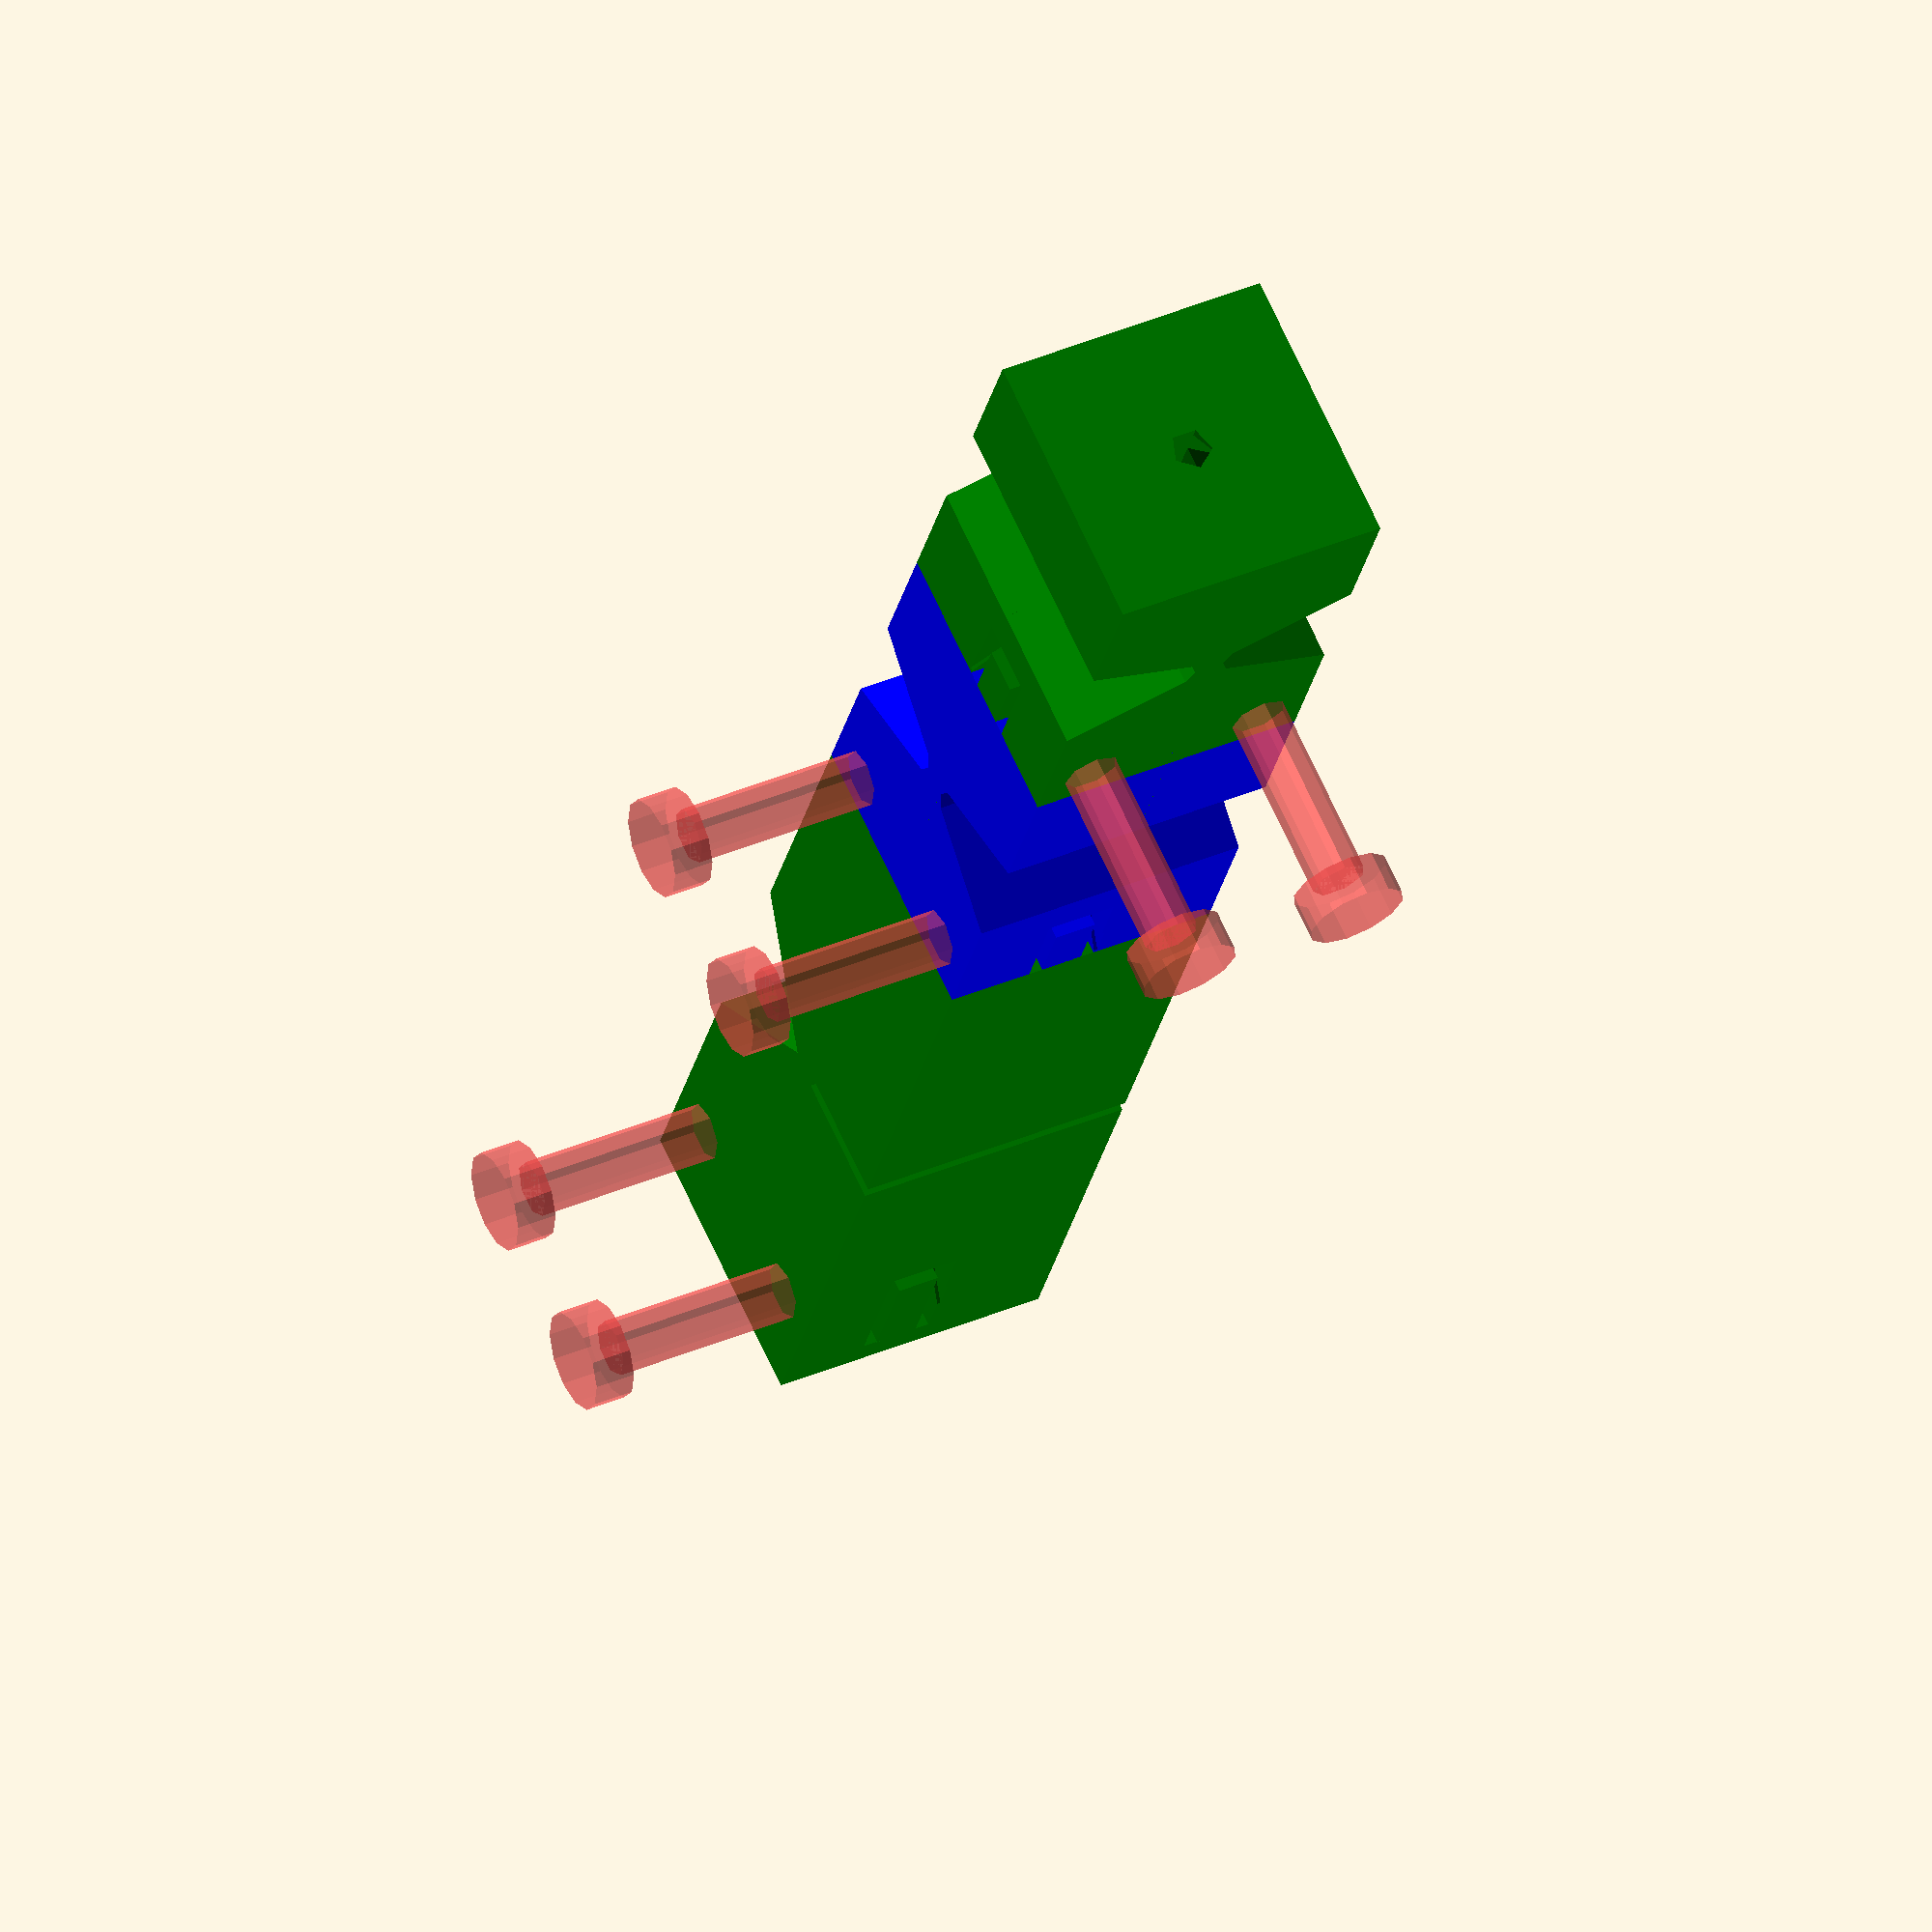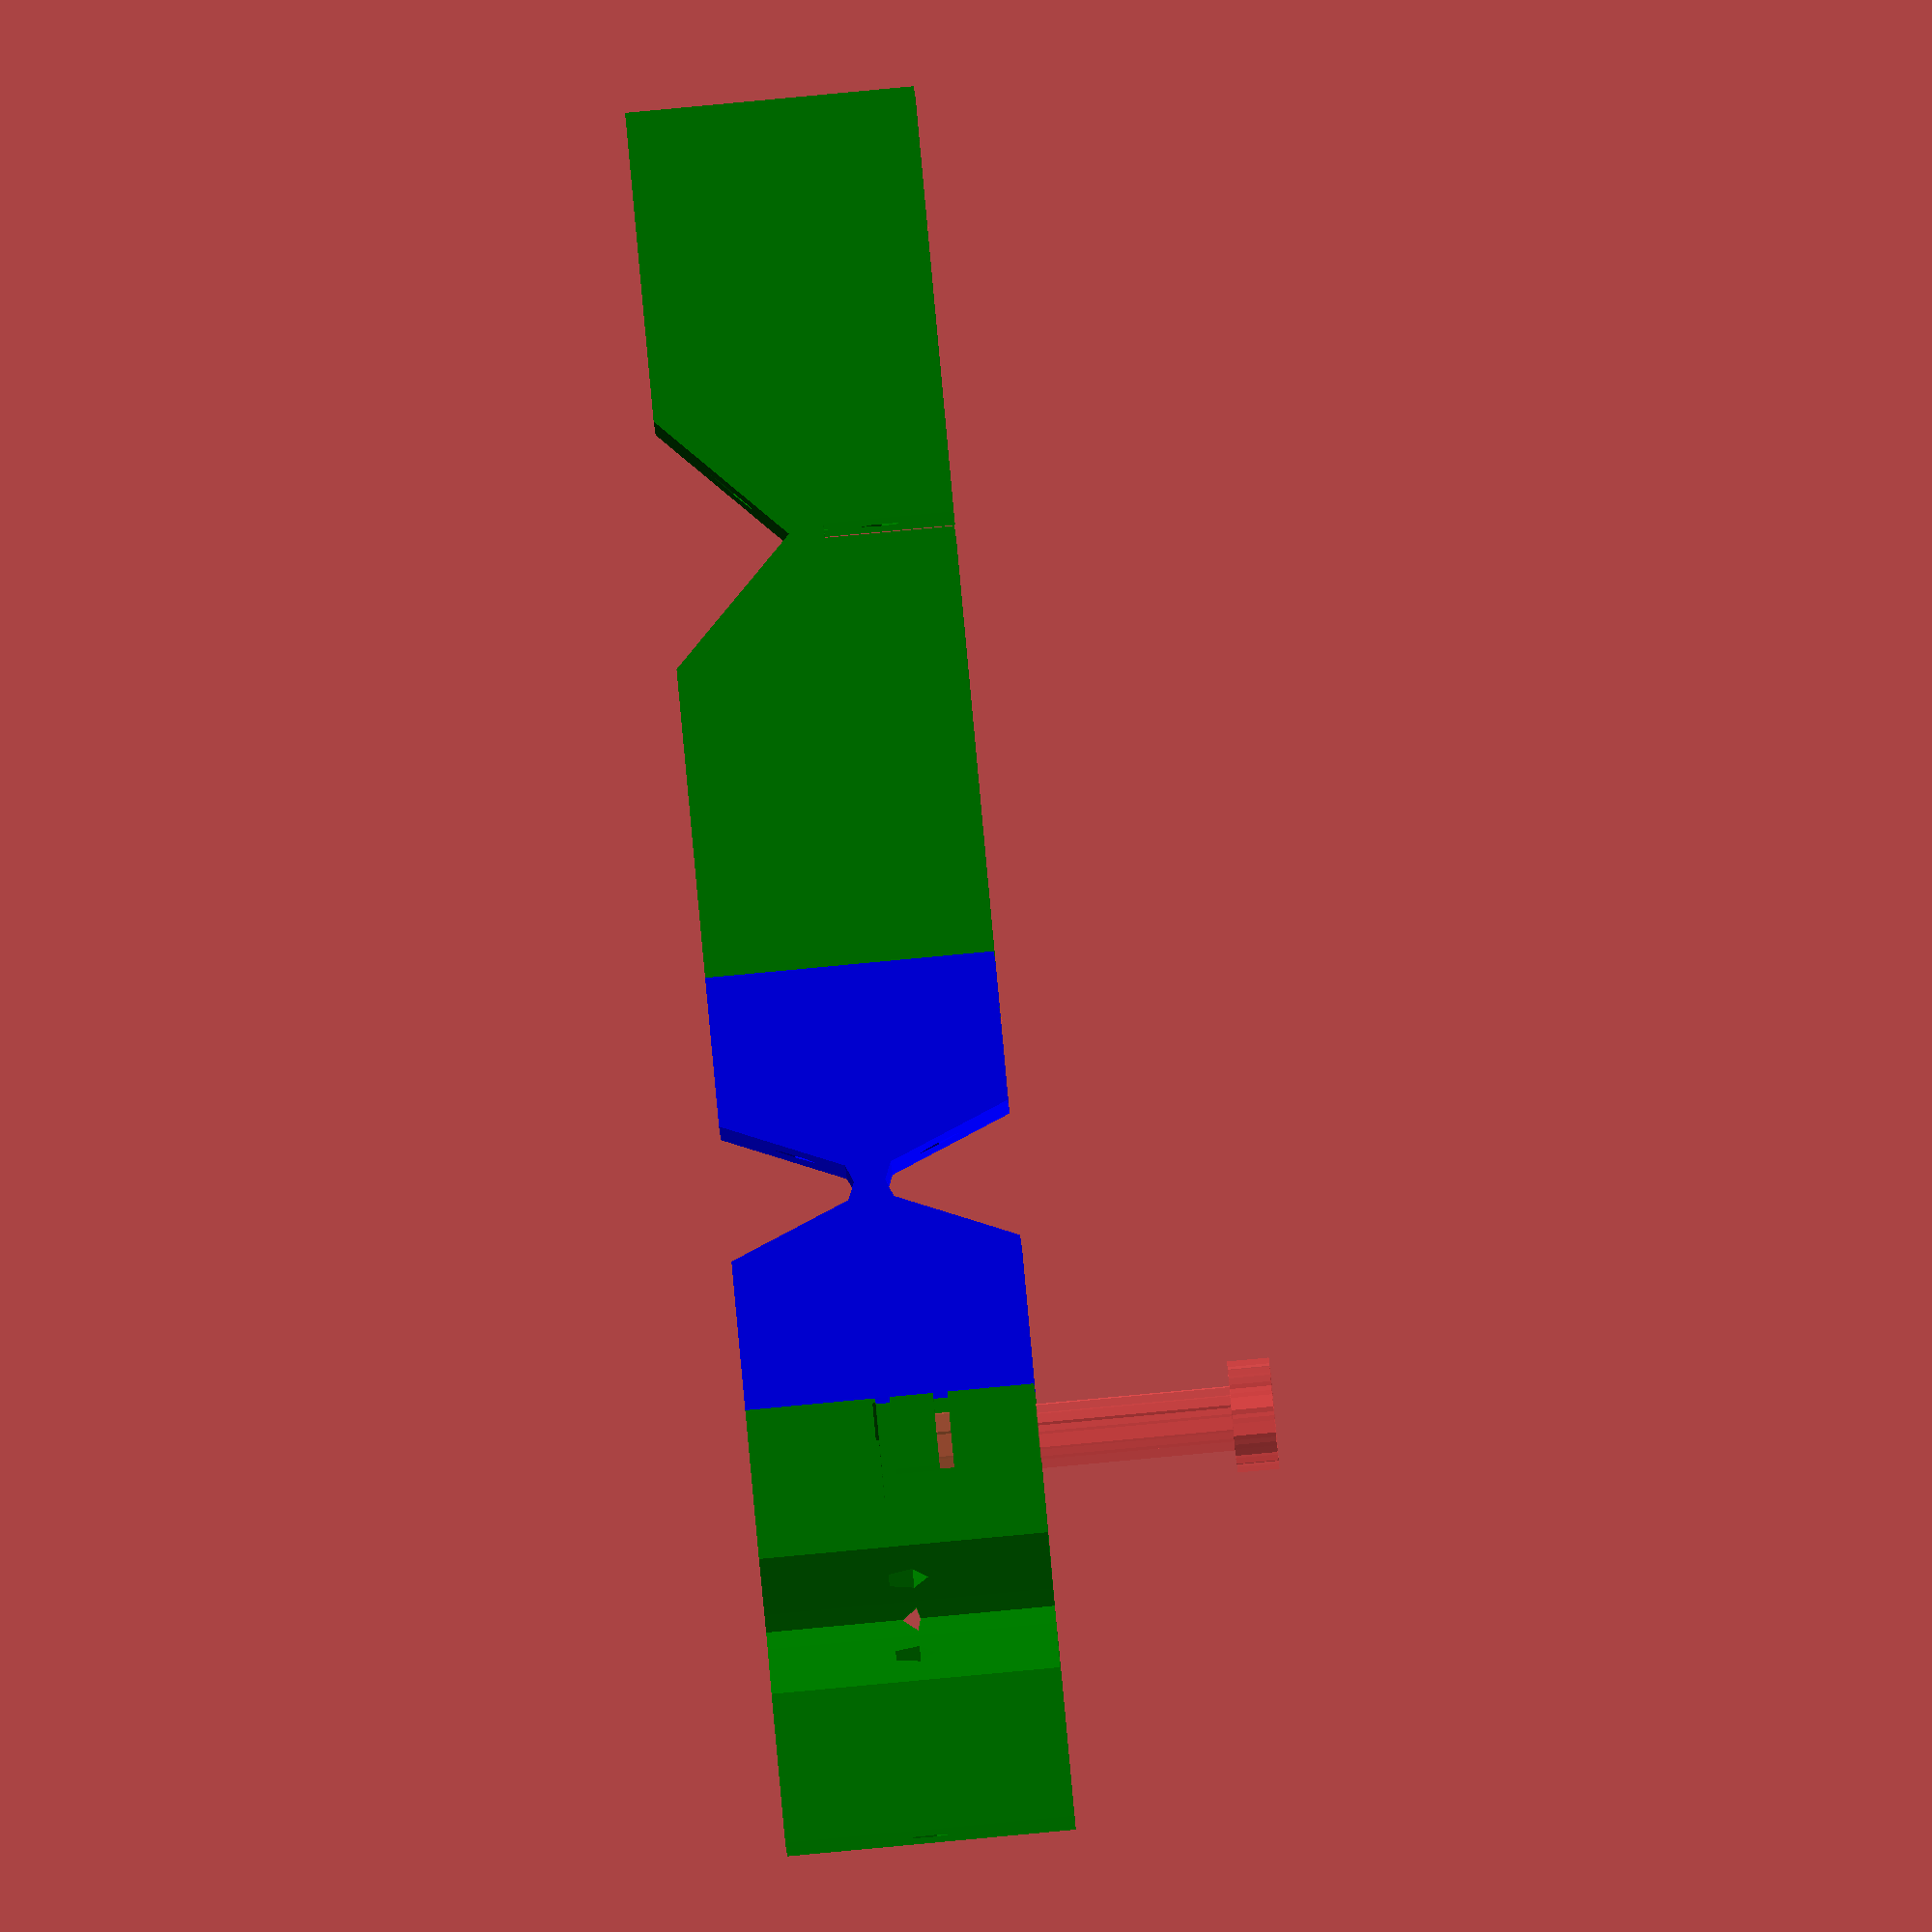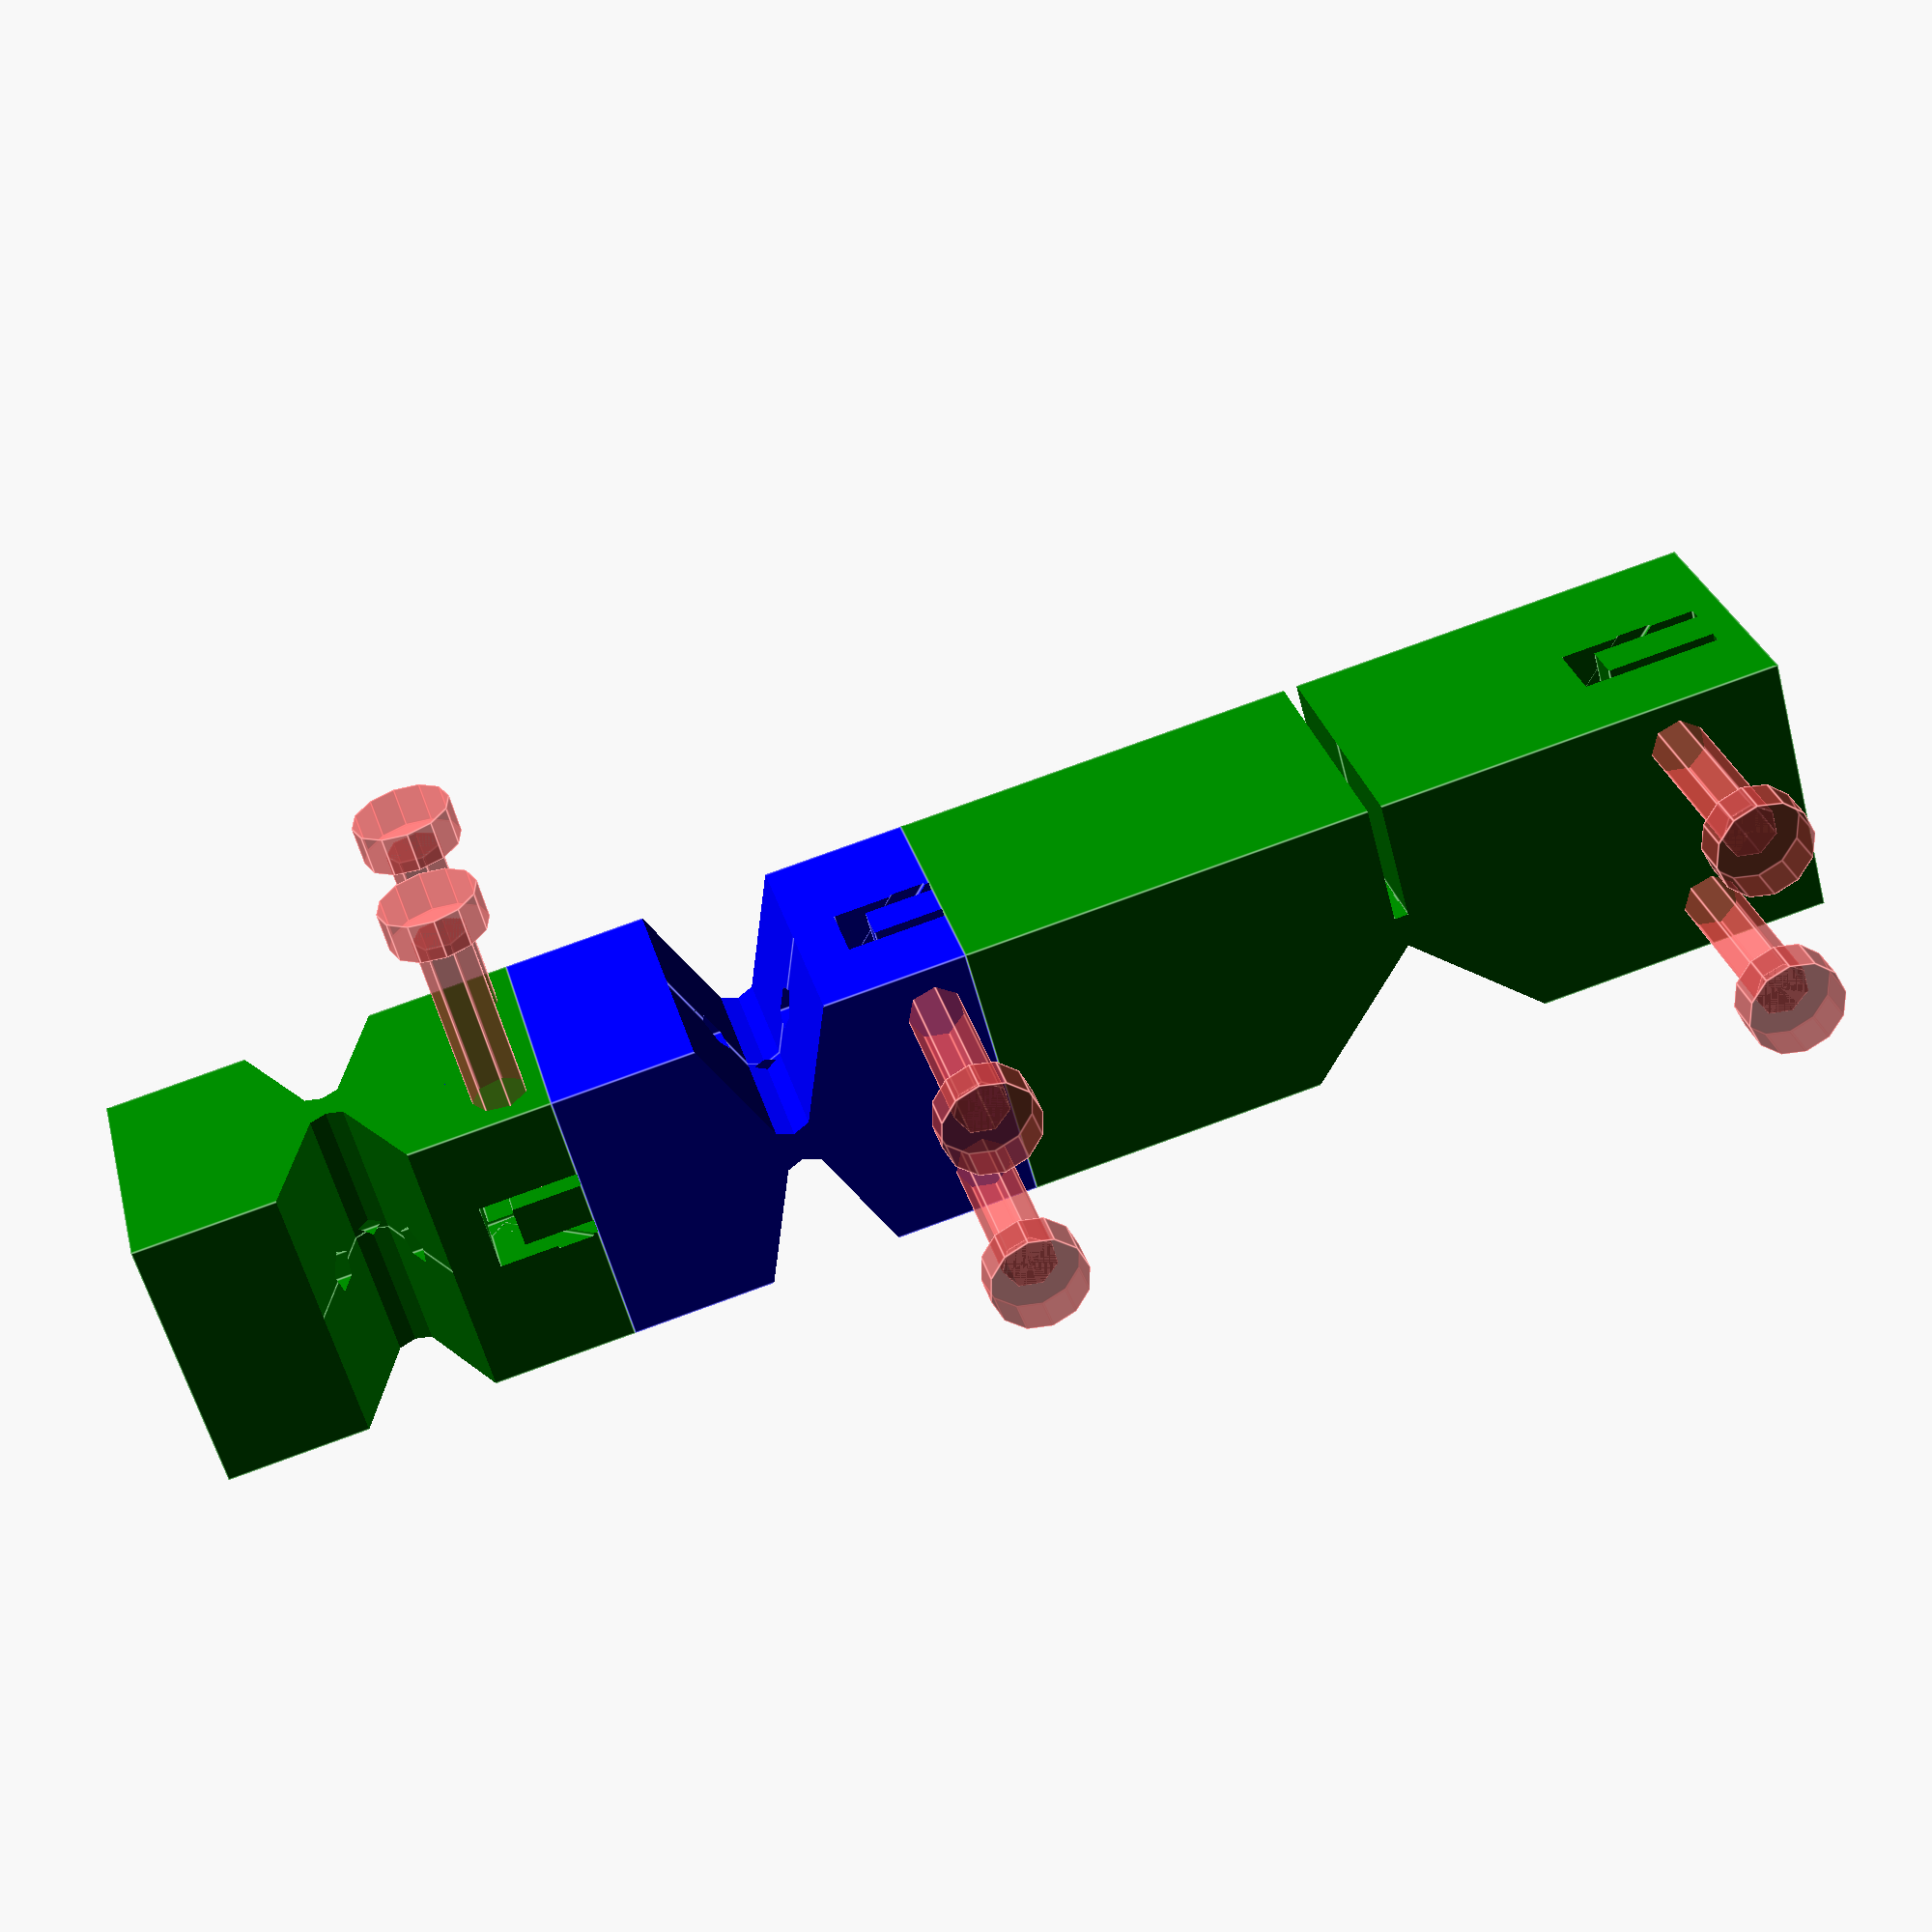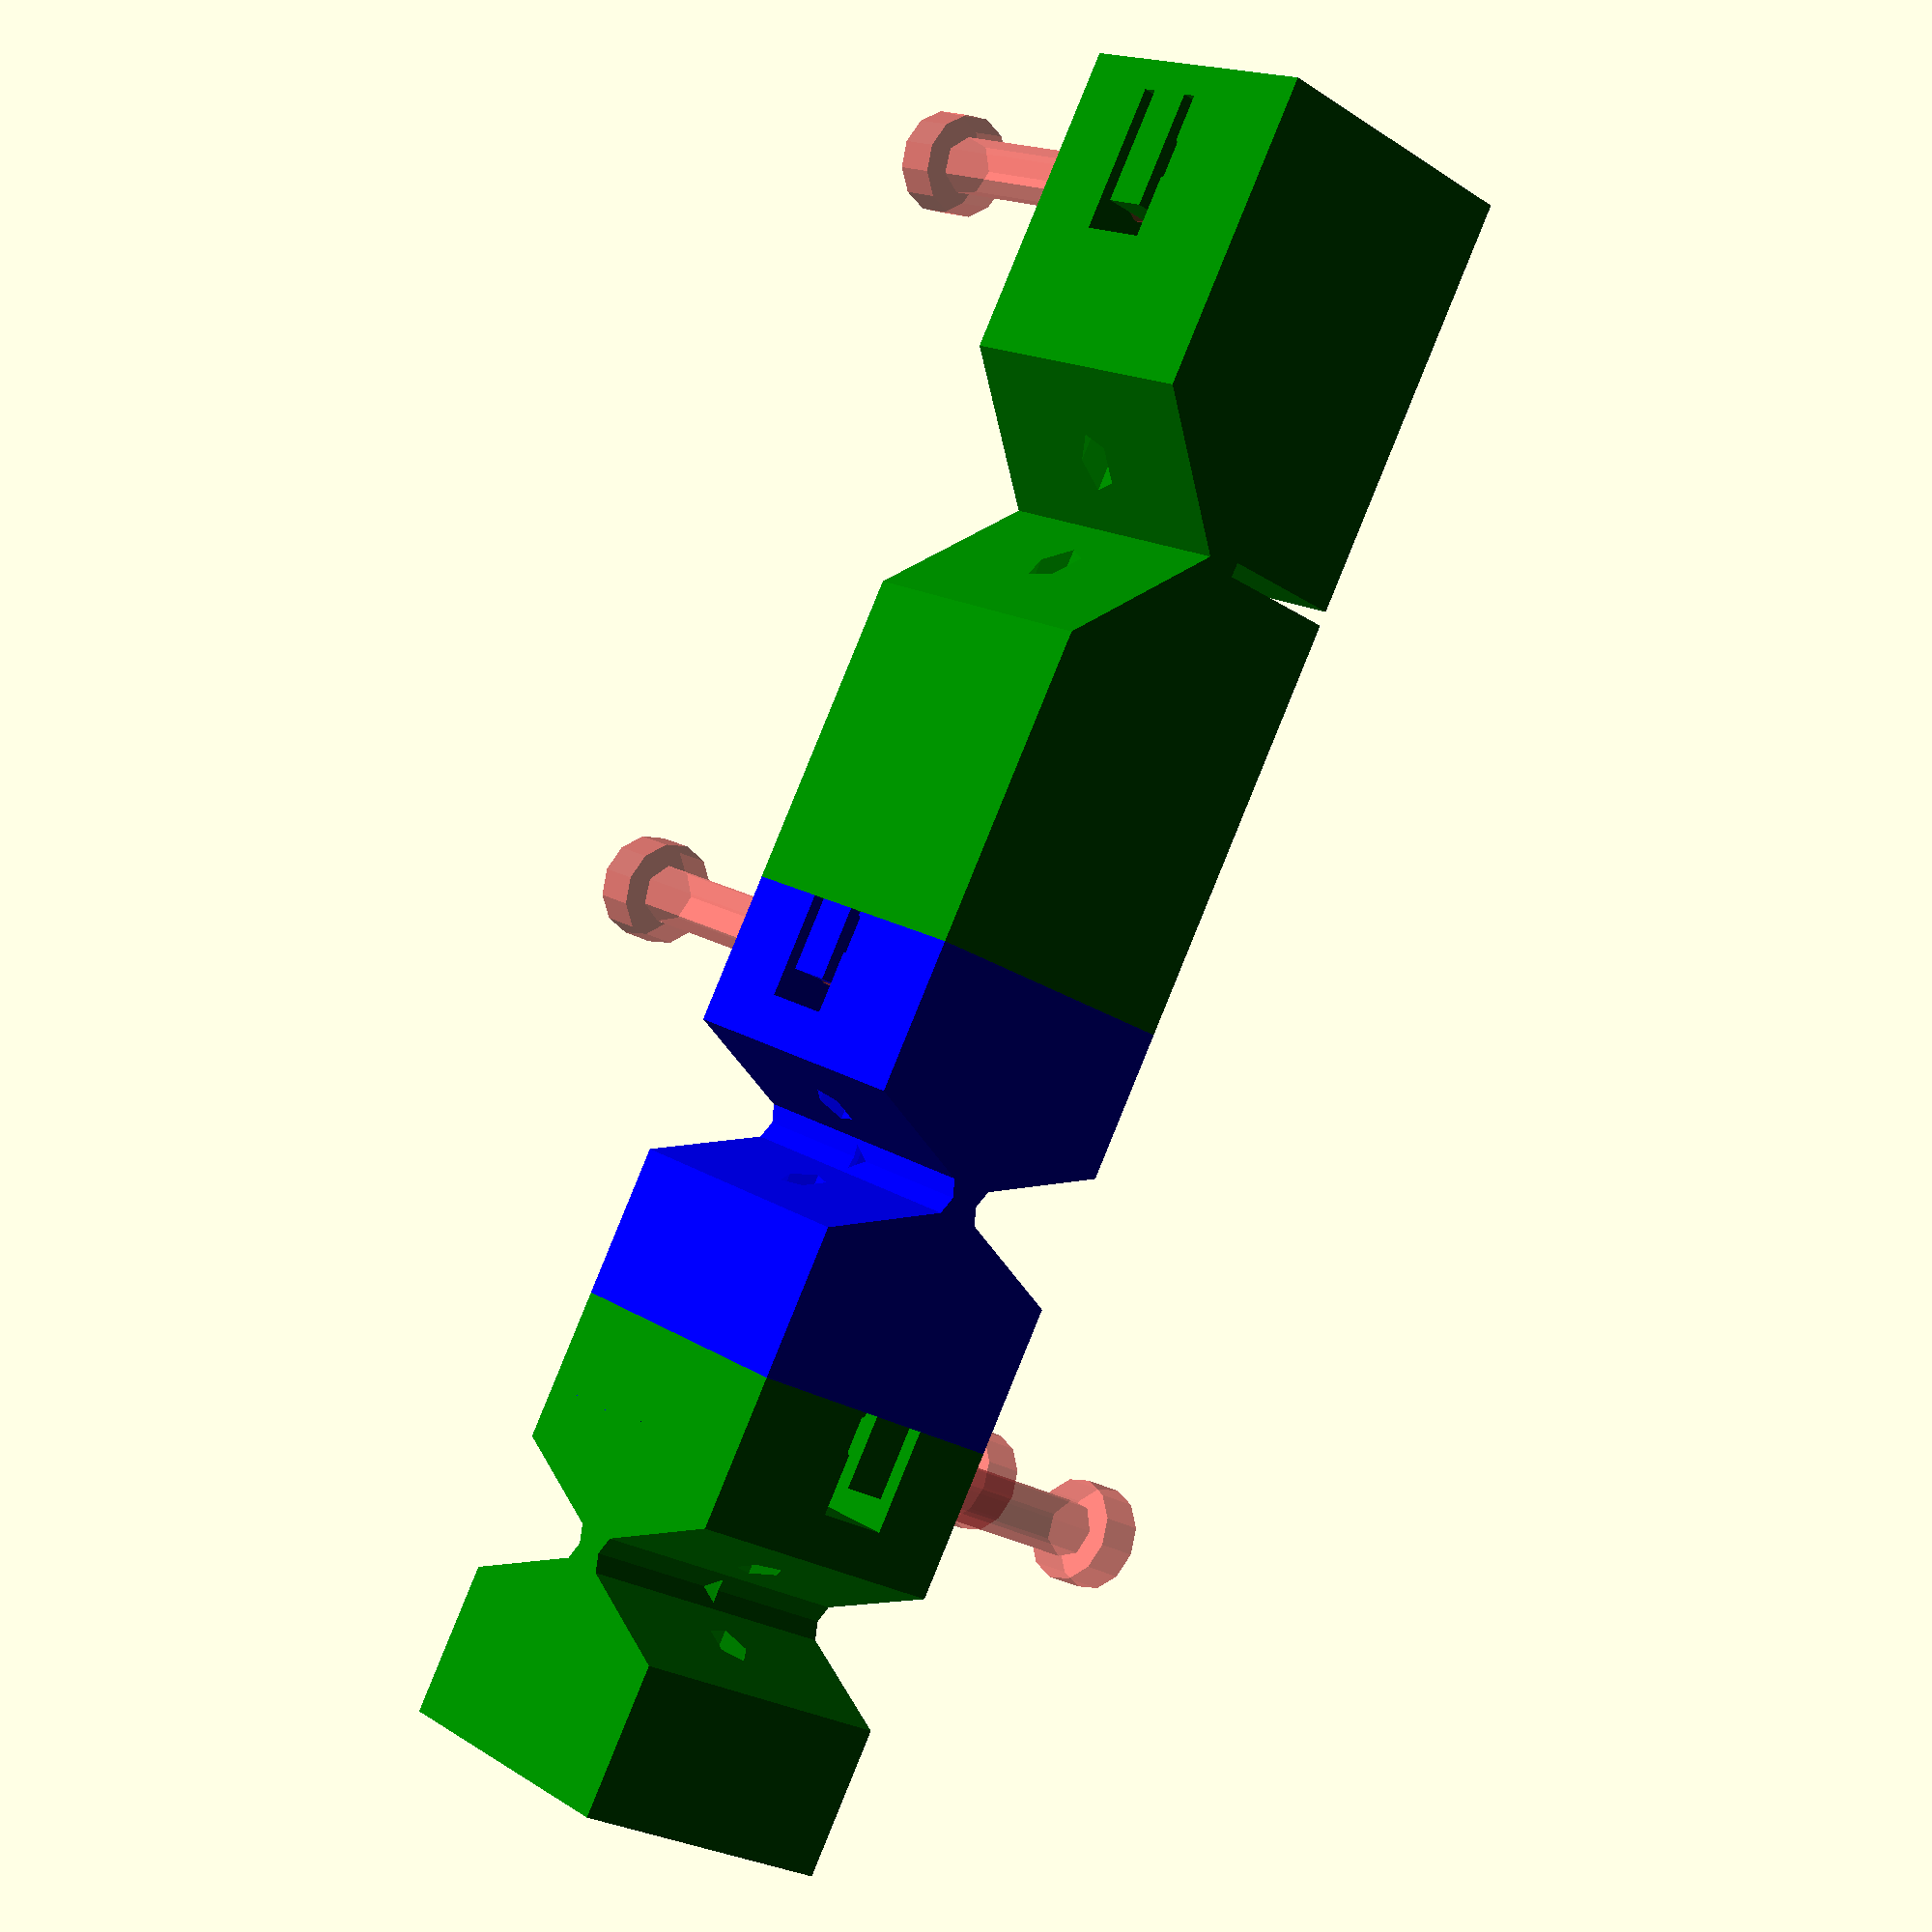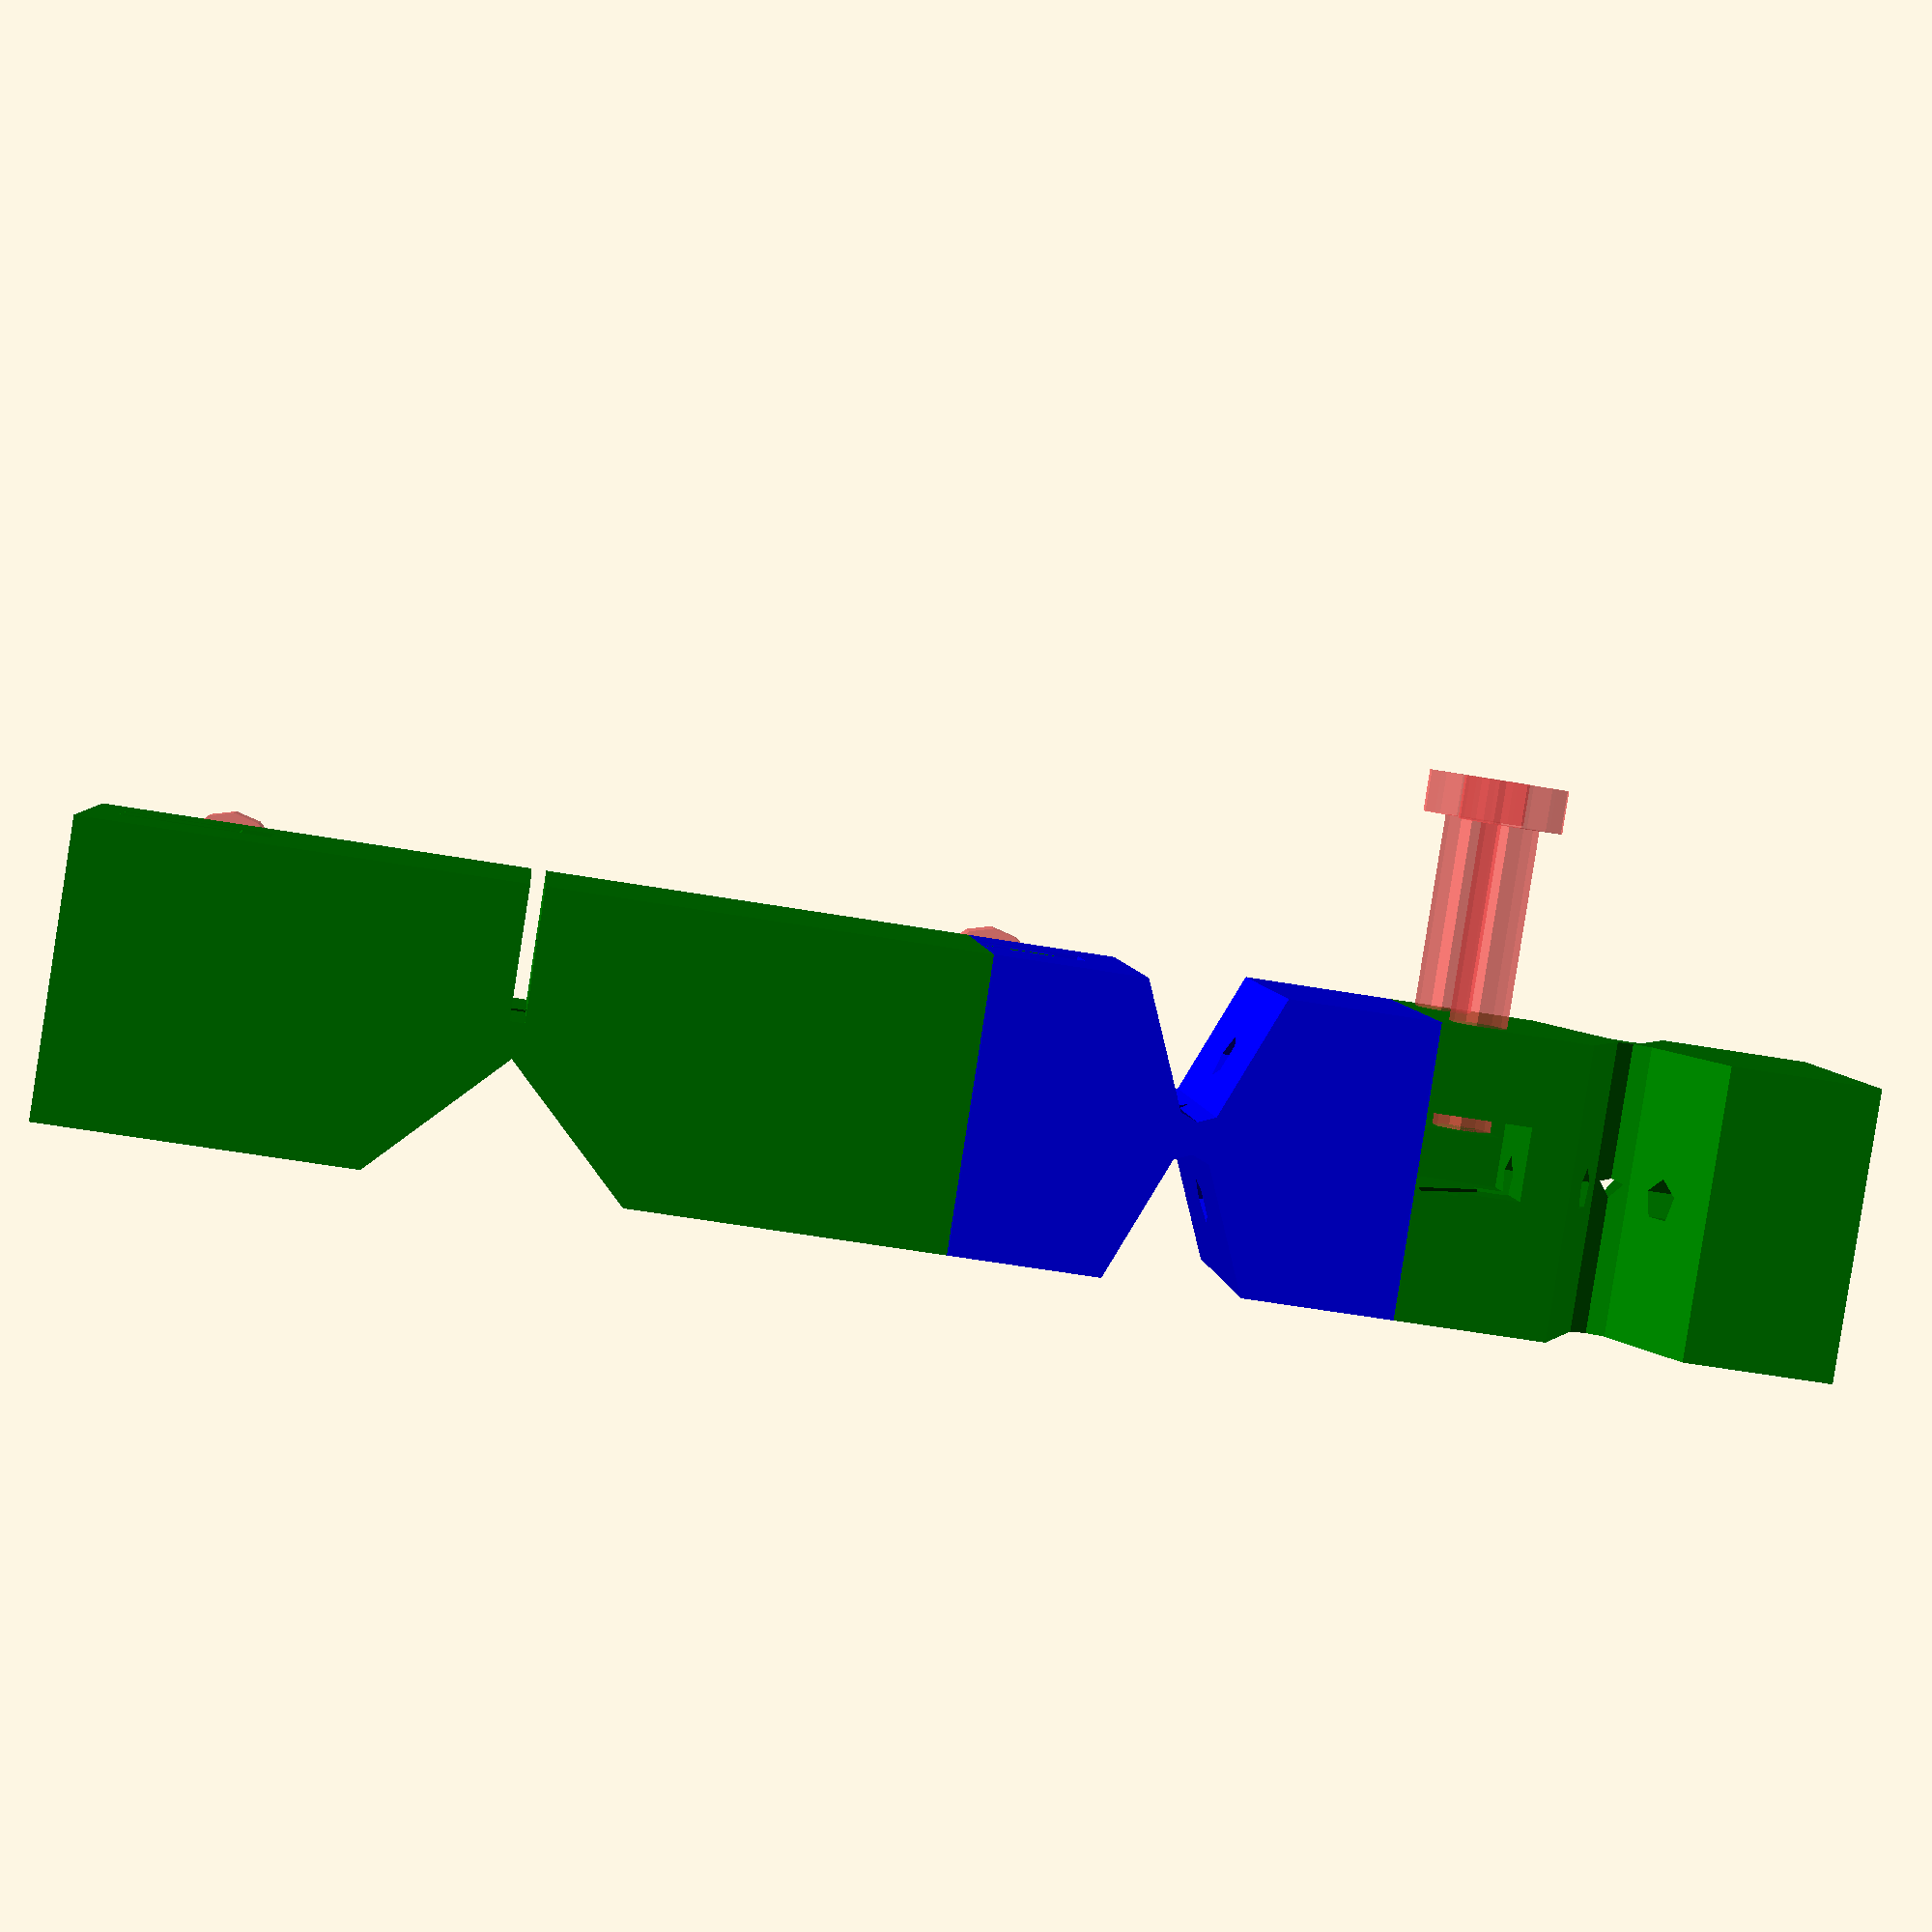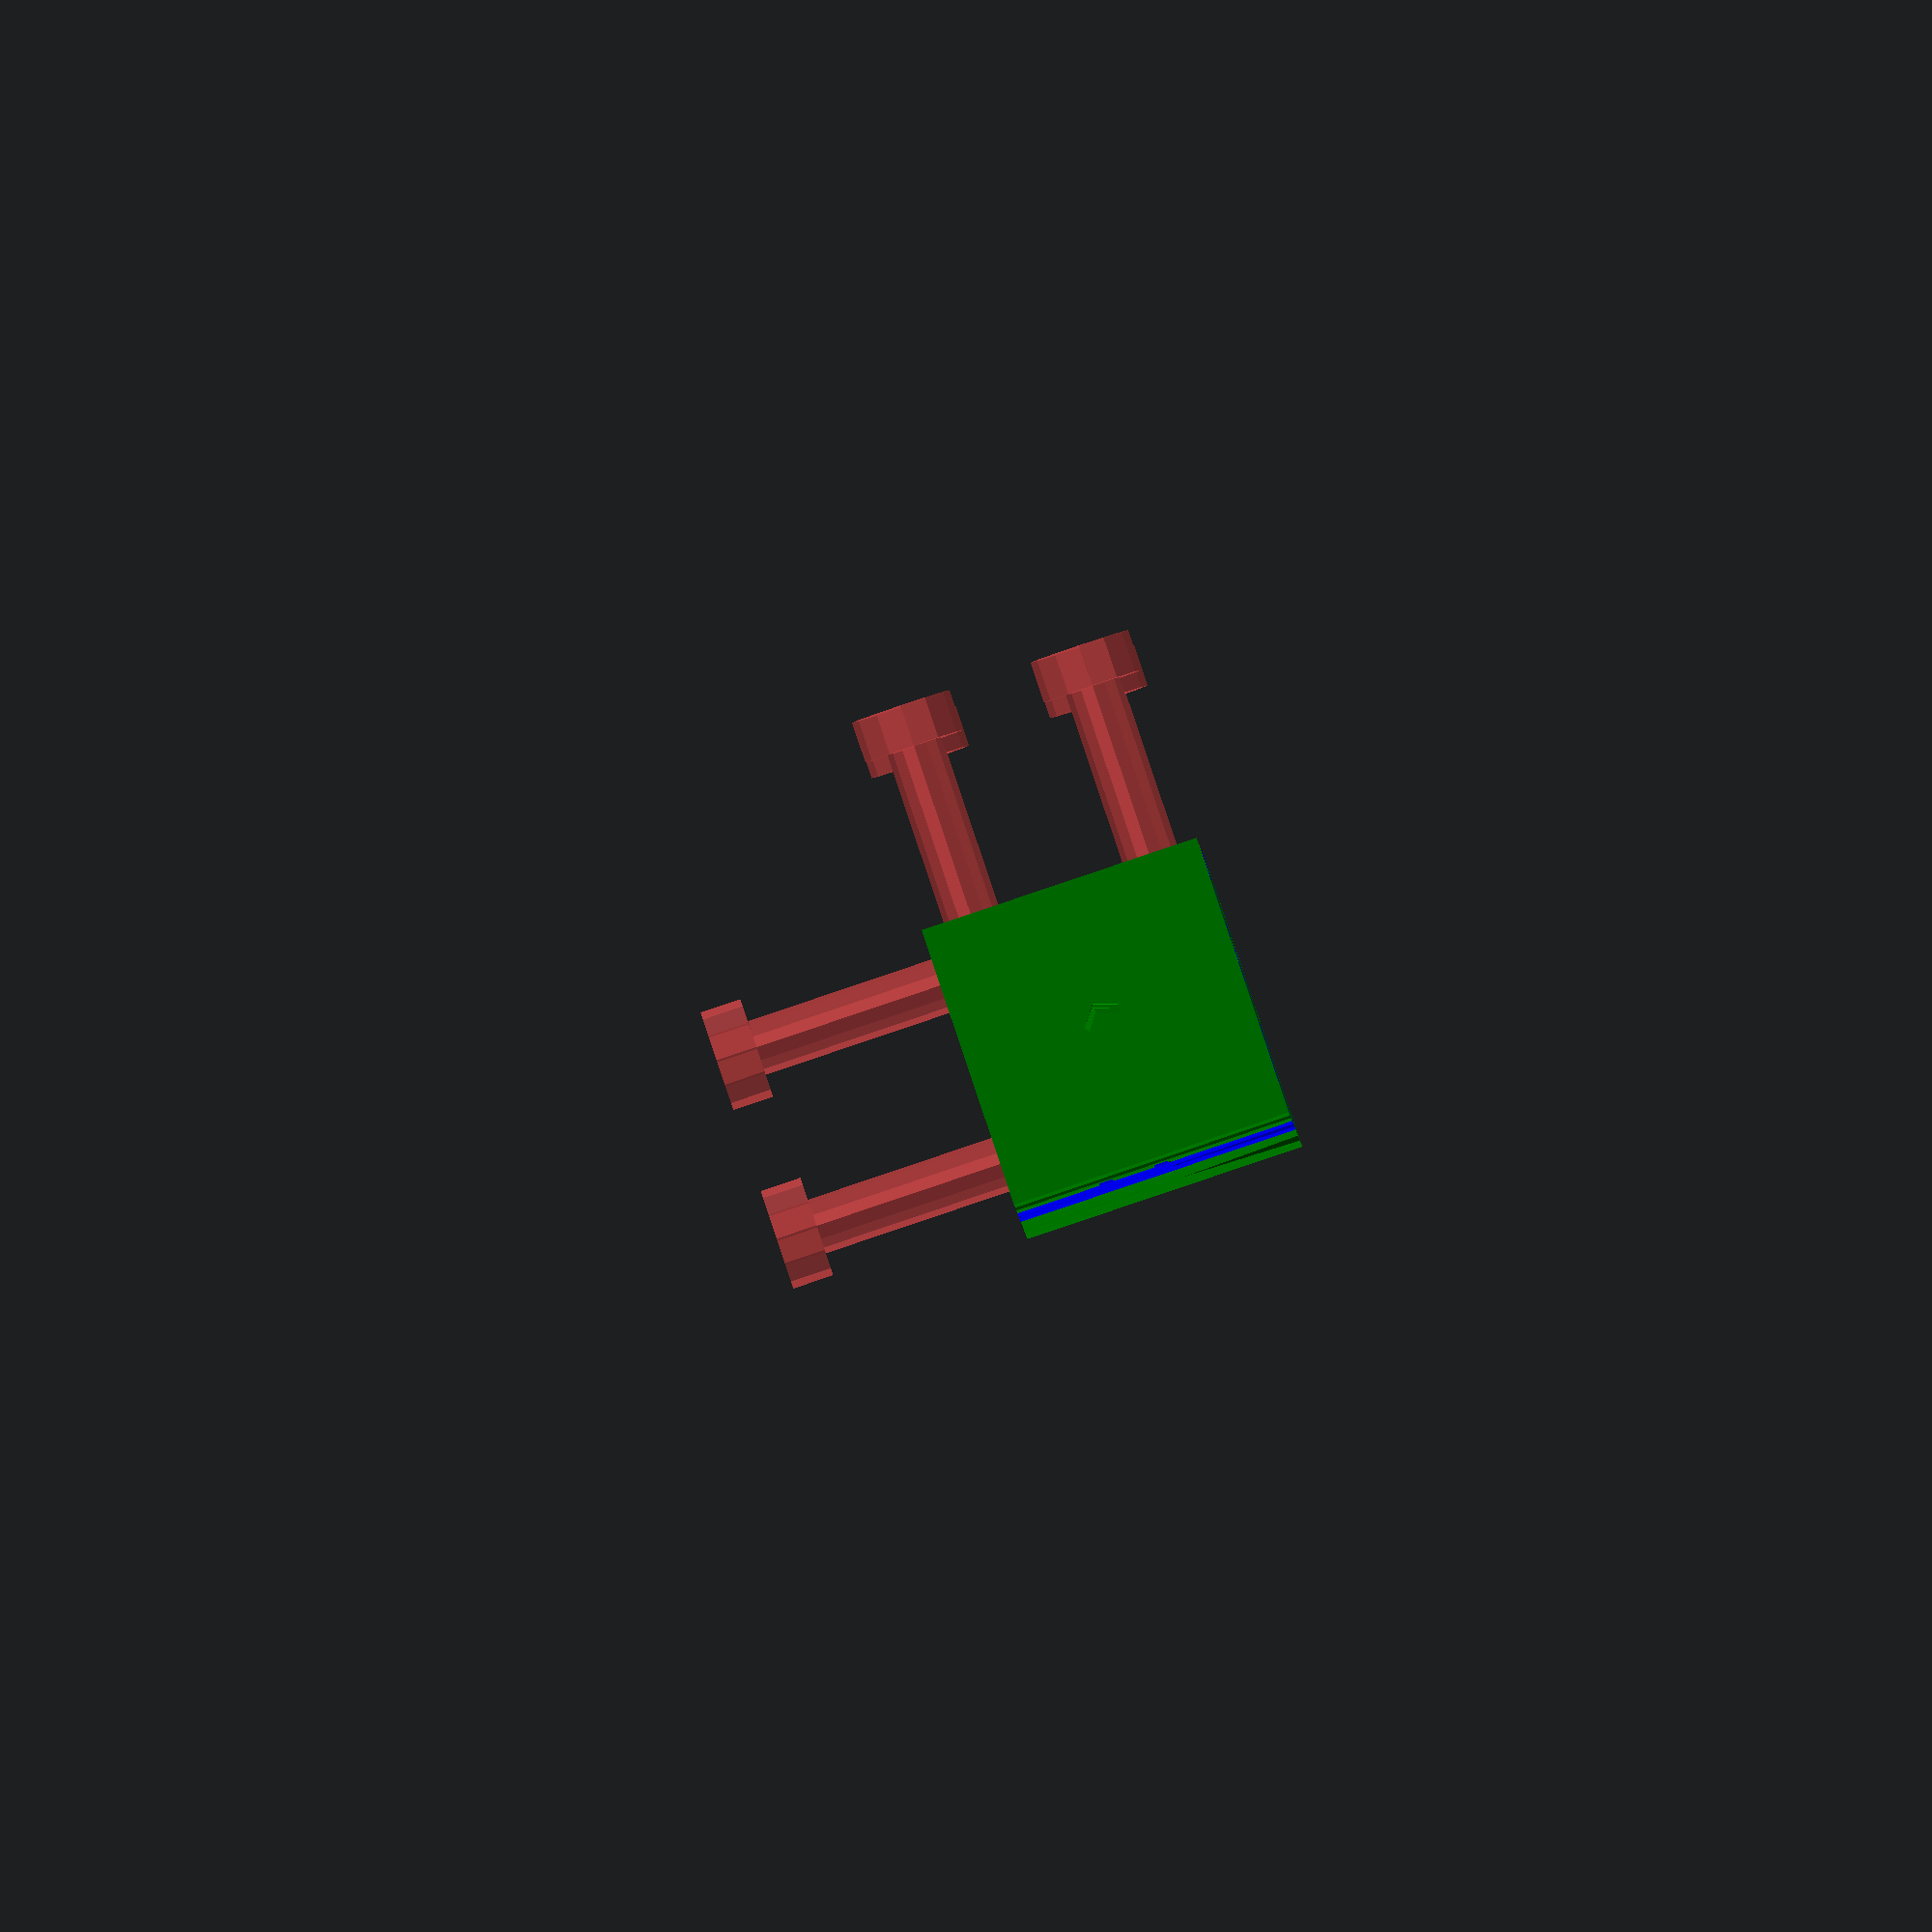
<openscad>

cableDiameter=3;

linkLength = 60;
linkThickness=linkLength/3;
linkWidth=linkLength/3;
cablePullRadius=5;

function HiLoScrewDiameter(3dPrinterTolerance=.4)= 3.6+3dPrinterTolerance;  
function HiLoScrewLength(3dPrinterTolerance=.4)= linkWidth+3dPrinterTolerance;
function HiLoScrewHeadDiameter(3dPrinterTolerance=.4)= 6.7+3dPrinterTolerance;
function HiLoScrewHeadHeight(3dPrinterTolerance=.4)= 2.5+3dPrinterTolerance;

//err on the side of smaller tolerances for screws

module HiLoScrew(3dPrinterTolerance=.4)
{
	union()
	{
		translate([0,0,-HiLoScrewLength(3dPrinterTolerance)])
		{
			cylinder(HiLoScrewLength(3dPrinterTolerance), HiLoScrewDiameter(3dPrinterTolerance)/2, HiLoScrewDiameter(3dPrinterTolerance)/2);
		}
		cylinder(HiLoScrewHeadHeight(3dPrinterTolerance), HiLoScrewHeadDiameter(3dPrinterTolerance)/2,HiLoScrewHeadDiameter(3dPrinterTolerance)/2);
	}
}



module knotchHalf(orentation, negative)
{
	intersection(){
		rotate([0,0,orentation/2])
			children(0);
		
		mirror([1,0,0])
			rotate([0,0,orentation/2])
				children(0);
		
	}
	intersection(){
		rotate([0,0,negative/2])
			mirror([0,1,0])
				children(0);
		
		mirror([1,0,0])
			rotate([0,0,negative/2])
				mirror([0,1,0])
					children(0);
		
	}
	
}

module guideTubes(cablePullRadius=5,linkLength=50){
	tubSectionLen = linkLength/1.5;
	innerSectionLen = cablePullRadius* sqrt(2);
	difference(){
		union(){
			translate([0,cablePullRadius,0]){
				cylinder(h=tubSectionLen,d=cableDiameter,center=true);
			}
			translate([0,cablePullRadius,tubSectionLen/2-cableDiameter/2]){
				rotate([-45,0,0])
					translate([0,0,tubSectionLen/2])
						cylinder(h=tubSectionLen,d=cableDiameter,center=true);
			}
			
			translate([0,cablePullRadius,-(tubSectionLen/2-cableDiameter/4)]){
				rotate([-45,0,0])
					translate([0,0,-innerSectionLen/2.5])
						cylinder(h=innerSectionLen,d=cableDiameter,center=true);
			}
			//tab for screw holes
			translate([cableDiameter/3-2,cablePullRadius/2-1,tubSectionLen/2-2]){
				
				// void for flap
				cube([cablePullRadius,cablePullRadius*2,cablePullRadius*2]);
				translate([HiLoScrewLength()+cablePullRadius-1,cablePullRadius,4])
				rotate([0,90,0])
					#HiLoScrew();
			}
			
		}
		translate([cableDiameter/3-2,cablePullRadius/2,tubSectionLen/2-2]){
			//flap
			translate([1,-.1,2.1])
				cube([cablePullRadius-2,cablePullRadius*2-2,cablePullRadius*2-2]);
		}
		
	}
}

module knotch(orentation, negative){
	
	knotchHalf(orentation, negative){
		children(0);
	}
	
	mirror([0,0,1])
			knotchHalf(orentation, negative){
				translate([0,0,-.1])
					children(0);
			}
			
}


module cableLink(input=[0,-45,45,25,10,15],cablePullRadius=5,linkThickness,linkWidth){
	echo(input);
	linkLength= input[3];
	inOrentation =  input[0];
	inNeg=input[1];
	inPos=input[2];
	translate([0,0,linkThickness/2])
	difference(){
		cube([linkLength,linkWidth,linkThickness],center=true);// finger joint brick
		
		rotate([inOrentation,0,0]){	// rotate the joint to the specified orentation	
			union(){// all the cut outs
				knotch(inPos,inNeg){// hinge section
					translate([-.5,1,0])
						cube([linkLength*1.1,linkWidth*1.1,linkThickness*1.1]);// huinge cutter, this could be more elegant...
					
				}
				translate([-.1,0,0])
				rotate([0,90,0]){
					
					cylinder(h=linkLength,d=cableDiameter,center=true);// center tube
					
					// string lines
					guideTubes(cablePullRadius=cablePullRadius,linkLength = linkLength  );
					mirror([0,1,0])
						guideTubes(cablePullRadius=cablePullRadius,linkLength = linkLength  );
				}
				
			}
		}
	}
	
}

module basicLeg(input, depth=0,cablePullRadius=5,linkThickness,linkWidth){
	echo("Link #",depth);
	translate([input[depth][3]/2,0,0]){
		if(depth ==1){
			color("blue"){
				cableLink(input[depth],cablePullRadius=cablePullRadius,
		                  linkThickness=linkThickness,
		                  linkWidth=linkWidth);
			}
		}else{
			color("green"){
				cableLink(input[depth],cablePullRadius=cablePullRadius,
		                  linkThickness=linkThickness,
		                  linkWidth=linkWidth);
			}
		}
		if(depth < (len(input)-1)){
			translate([input[depth][3]/2,0,0])
				basicLeg(input, depth+1,cablePullRadius=cablePullRadius,
		                  linkThickness=linkThickness,
		                  linkWidth=linkWidth);
		}
	}
	
}


basicLeg(input = [ [0,-45,45,linkLength/2],
                   [90,-45,45,linkLength/2],
                   [90,0,90,linkLength]
                  ],
                  cablePullRadius=cablePullRadius,
                  linkThickness=linkThickness,
                  linkWidth=linkWidth); 
</openscad>
<views>
elev=291.6 azim=77.5 roll=155.4 proj=o view=solid
elev=88.4 azim=355.7 roll=95.3 proj=o view=solid
elev=237.8 azim=14.0 roll=345.4 proj=p view=edges
elev=25.3 azim=301.5 roll=43.7 proj=p view=solid
elev=266.7 azim=184.9 roll=8.9 proj=p view=wireframe
elev=269.8 azim=91.4 roll=251.4 proj=o view=wireframe
</views>
